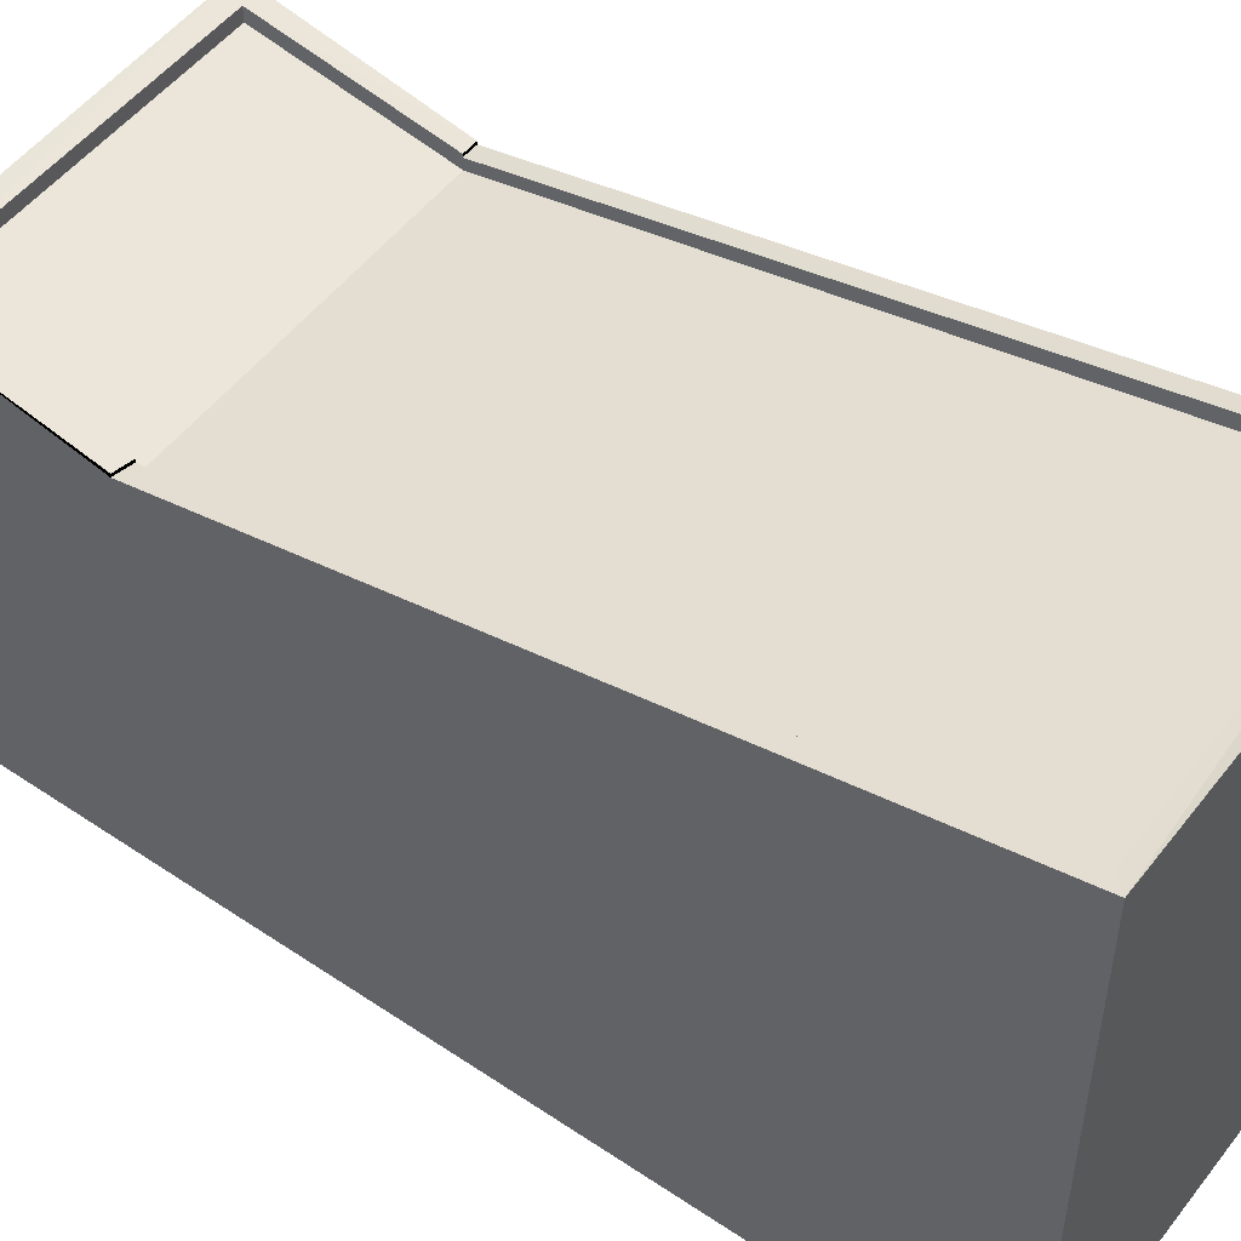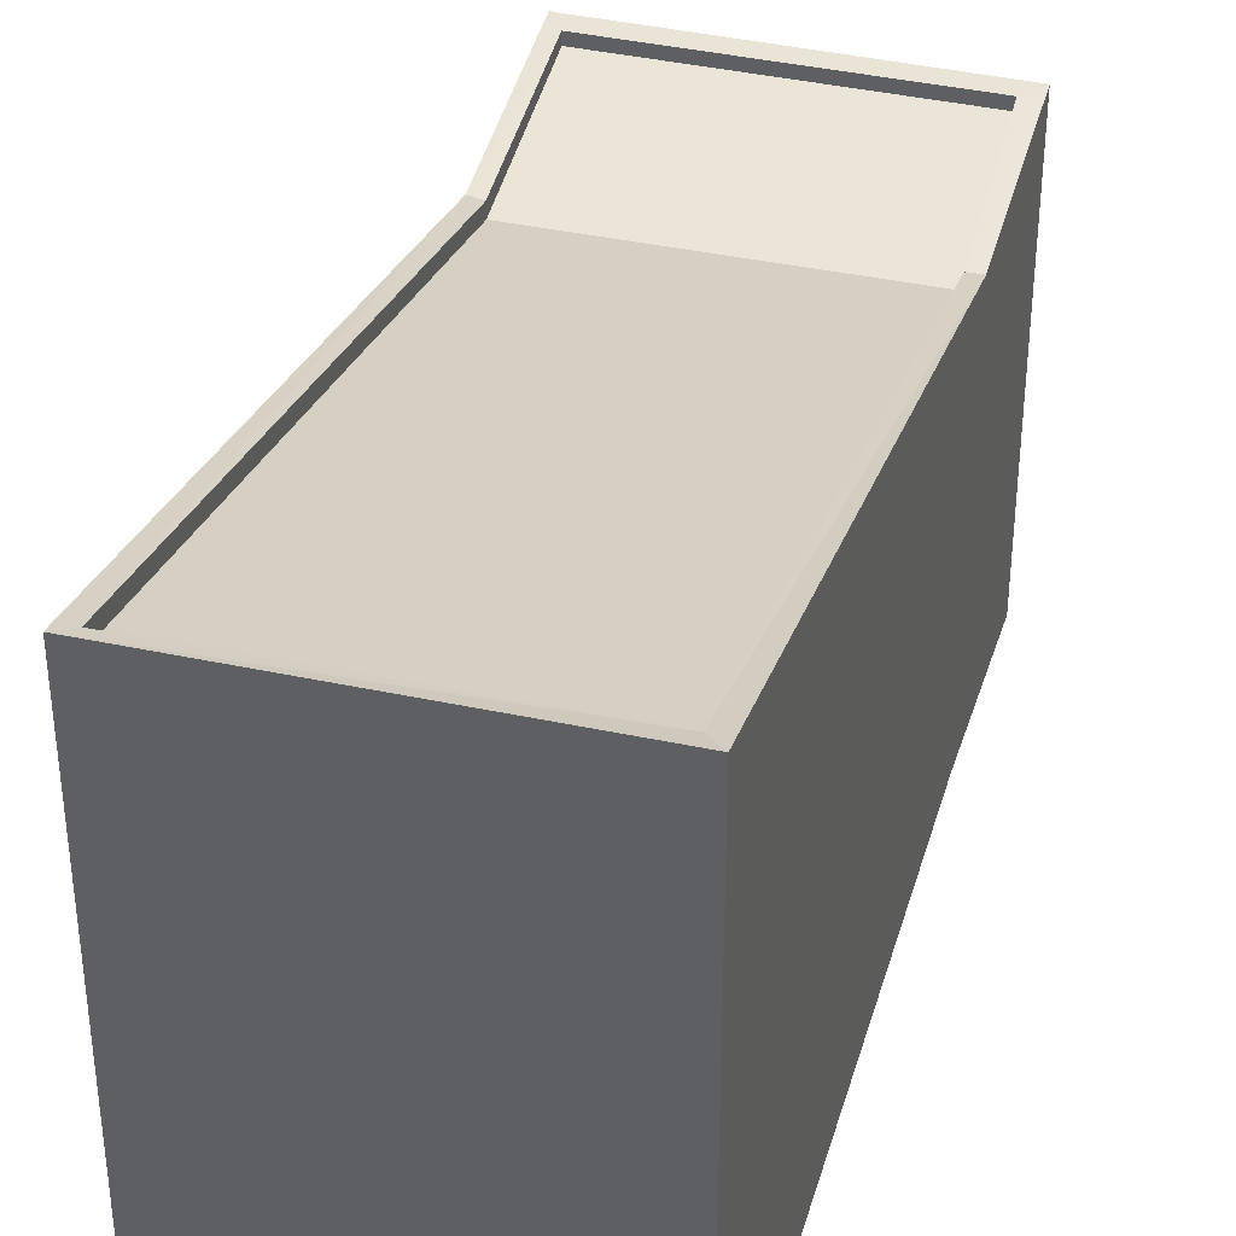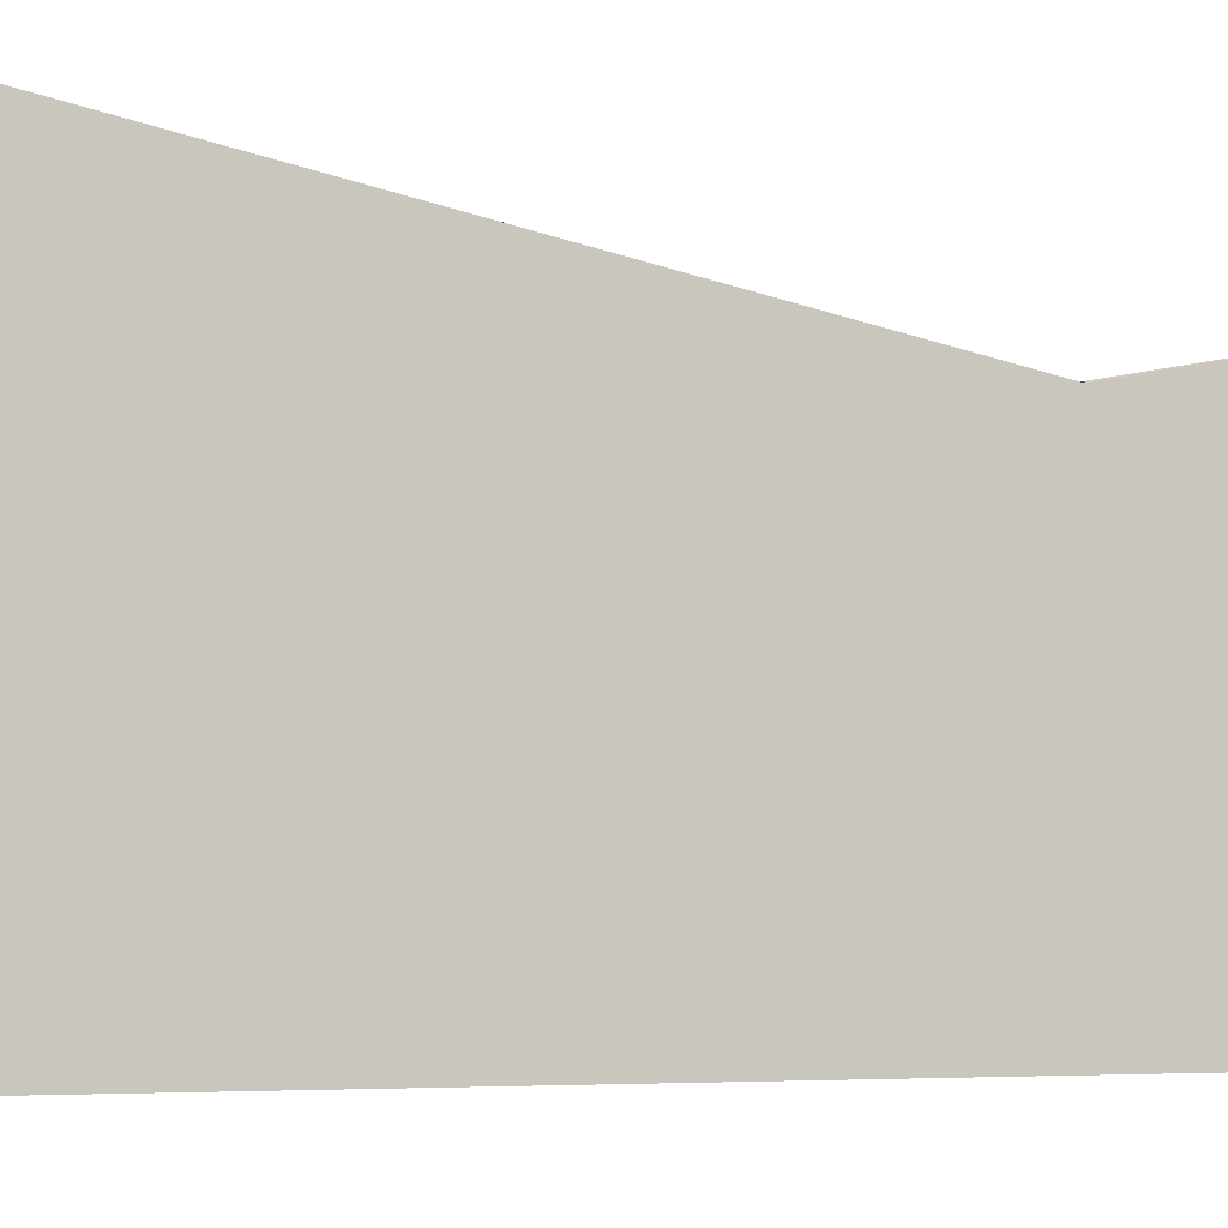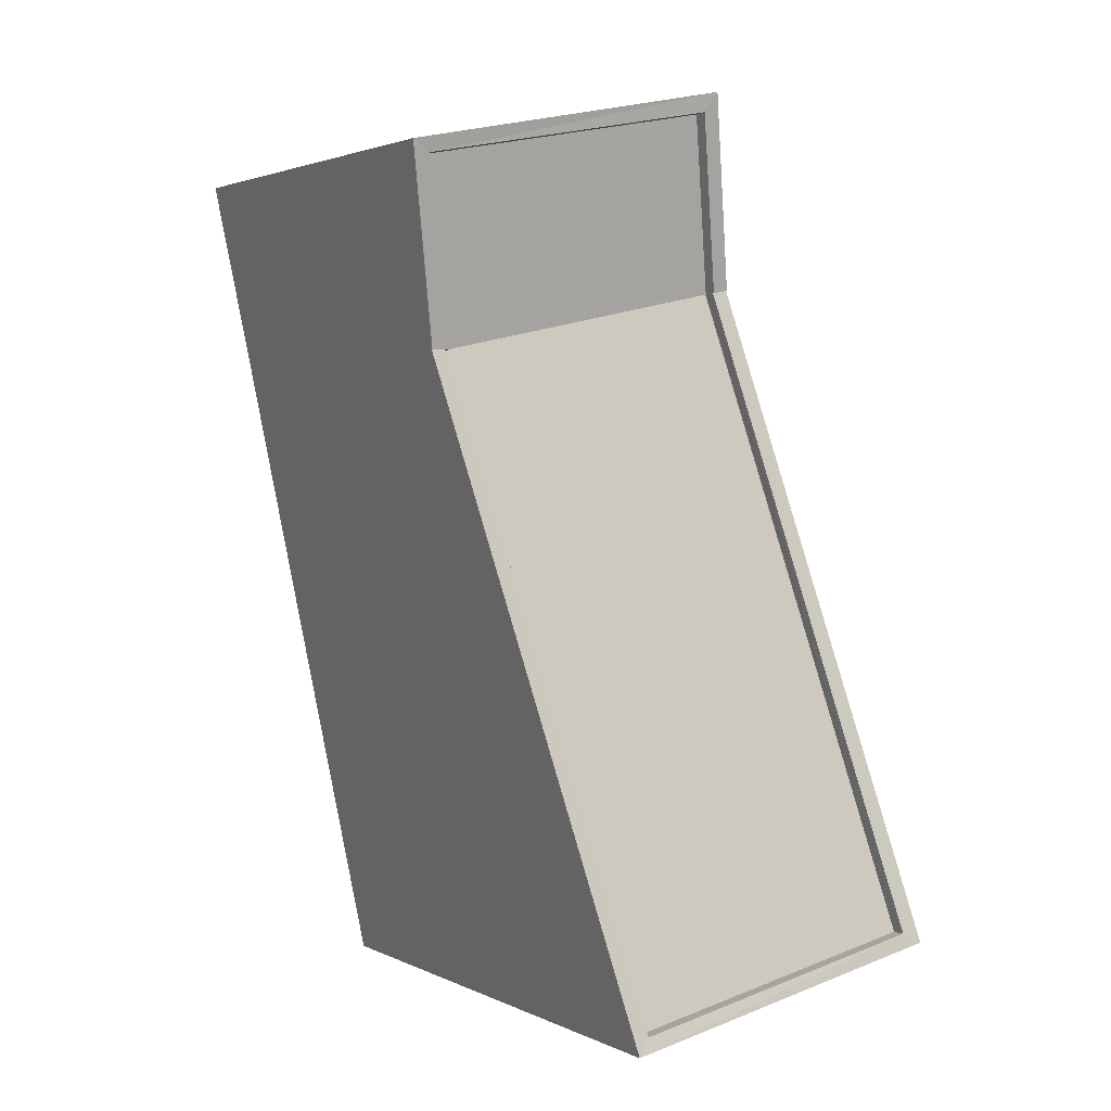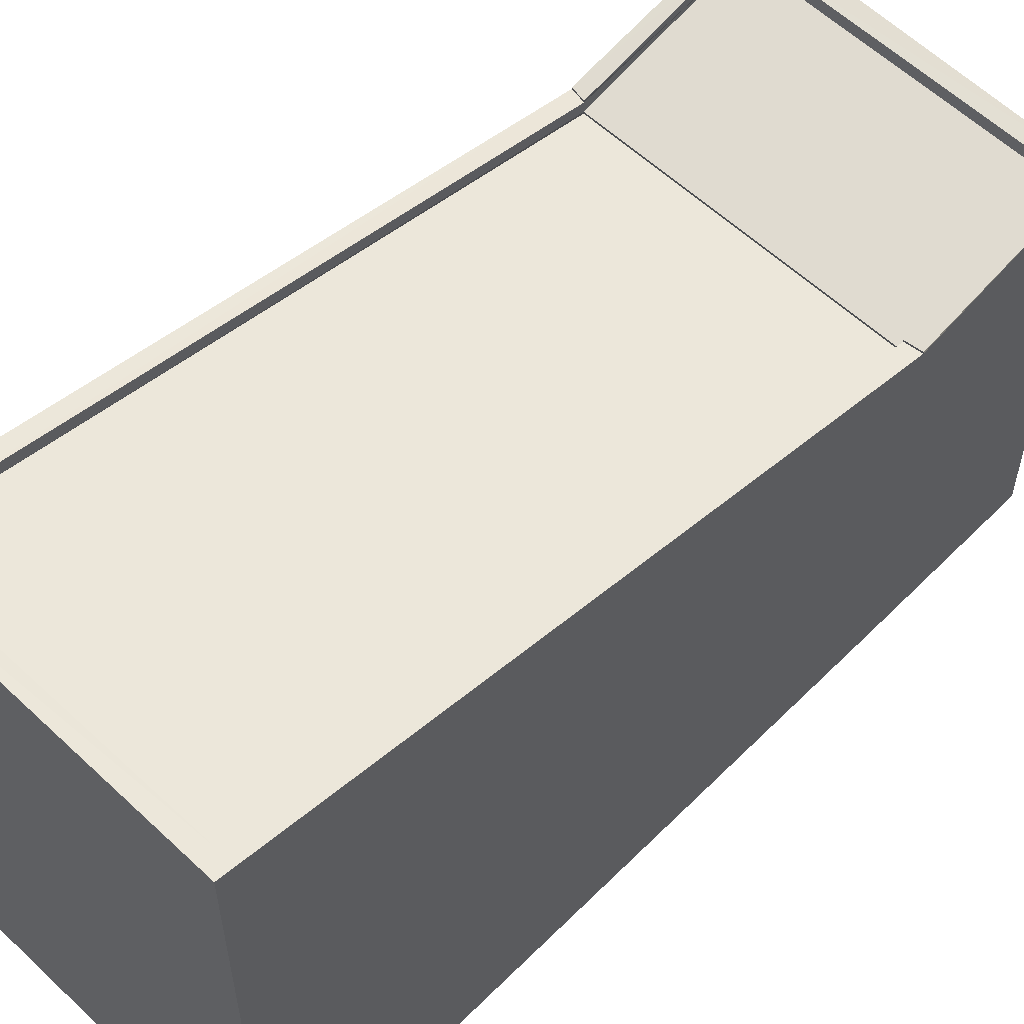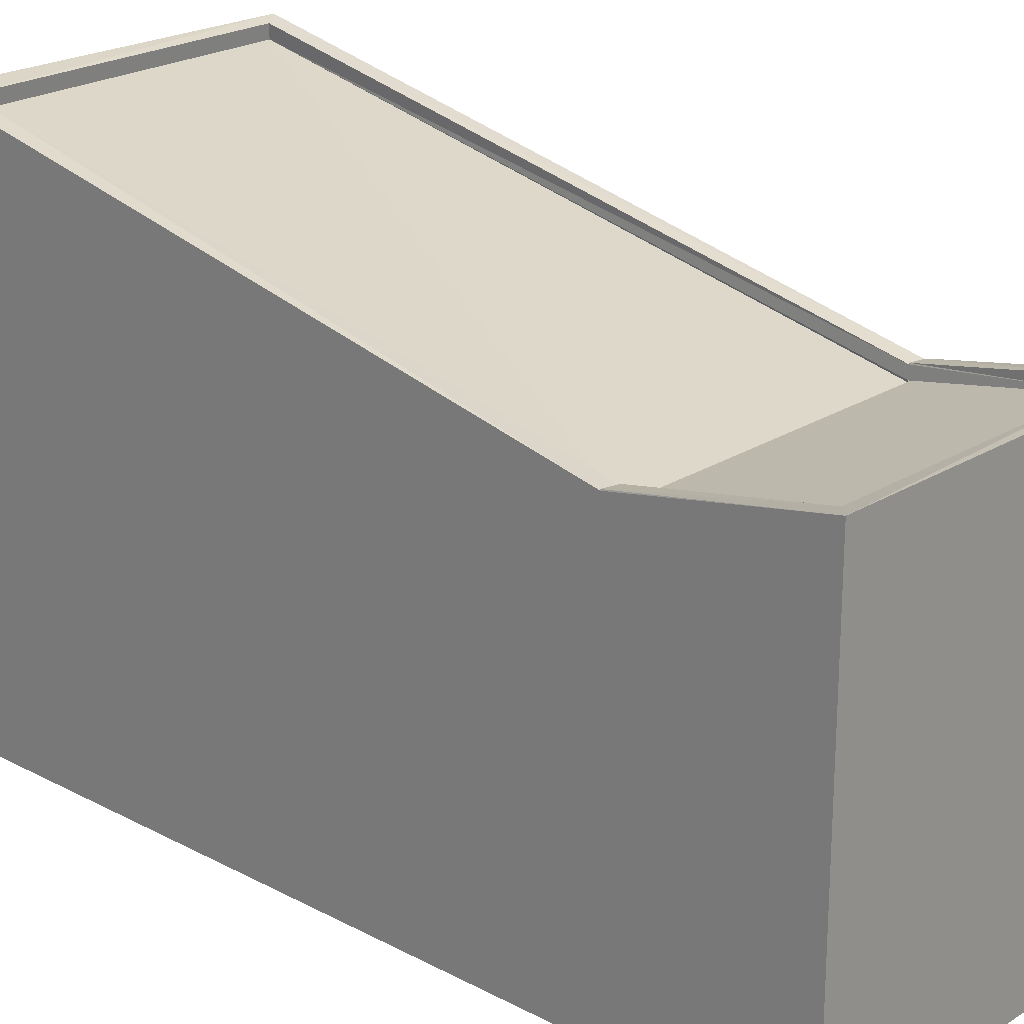
<metadata>
{"format":"obj","ext":"obj","renderer":"f3d","projection":"perspective","resolution":1024,"background":"white","views":[{"elev":51.4,"azim":-42.1,"up":"+Z"},{"elev":37.7,"azim":27.3,"up":"+Z"},{"elev":-3.7,"azim":84.6,"up":"+Z"},{"elev":2.6,"azim":-32.1,"up":"+Y"},{"elev":58.3,"azim":56.0,"up":"+Z"},{"elev":22.1,"azim":144.3,"up":"+Z"}]}
</metadata>
<code>
v 1.244e+05 7.853e+05 18.25
v 1.244e+05 7.853e+05 18.25
v 1.244e+05 7.853e+05 18.25
v 1.244e+05 7.853e+05 18.25
v 1.244e+05 7.853e+05 18.25
v 1.244e+05 7.853e+05 18.25
v 1.244e+05 7.853e+05 26.11
v 1.244e+05 7.853e+05 26.11
v 1.244e+05 7.853e+05 25.52
v 1.244e+05 7.853e+05 25.52
v 1.244e+05 7.853e+05 25.77
v 1.244e+05 7.853e+05 25.77
v 1.244e+05 7.853e+05 26.36
v 1.244e+05 7.853e+05 26.41
v 1.244e+05 7.853e+05 26.41
v 1.244e+05 7.853e+05 26.36
v 1.244e+05 7.853e+05 25.77
v 1.244e+05 7.853e+05 25.77
v 1.244e+05 7.853e+05 28.11
v 1.244e+05 7.853e+05 28.11
v 1.244e+05 7.853e+05 25.5
v 1.244e+05 7.853e+05 25.5
v 1.244e+05 7.853e+05 28.43
v 1.244e+05 7.853e+05 28.36
v 1.244e+05 7.853e+05 25.75
v 1.244e+05 7.853e+05 25.75
v 1.244e+05 7.853e+05 28.43
v 1.244e+05 7.853e+05 28.36
v 1.244e+05 7.853e+05 25.75
v 1.244e+05 7.853e+05 25.75
f 1 2 3
f 4 5 3
f 4 6 5
f 2 4 3
f 7 8 9
f 10 7 9
f 11 12 13
f 14 11 13
f 14 13 15
f 16 17 18
f 16 18 15
f 13 16 15
f 19 20 21
f 22 19 21
f 23 24 25
f 25 24 26
f 23 27 28
f 28 27 29
f 28 29 30
f 24 23 28
f 10 22 21
f 10 9 22
f 12 8 13
f 9 8 26
f 8 12 26
f 6 25 14
f 14 25 11
f 4 25 6
f 6 15 5
f 6 14 15
f 3 5 29
f 29 15 18
f 29 5 15
f 30 17 10
f 29 18 30
f 18 17 30
f 25 12 11
f 25 26 12
f 16 8 7
f 16 13 8
f 17 7 10
f 17 16 7
f 29 27 1
f 3 29 1
f 27 23 2
f 1 27 2
f 2 25 4
f 2 23 25
f 30 20 28
f 21 20 10
f 20 30 10
f 28 20 19
f 24 28 19
f 22 9 19
f 26 24 19
f 9 26 19

</code>
